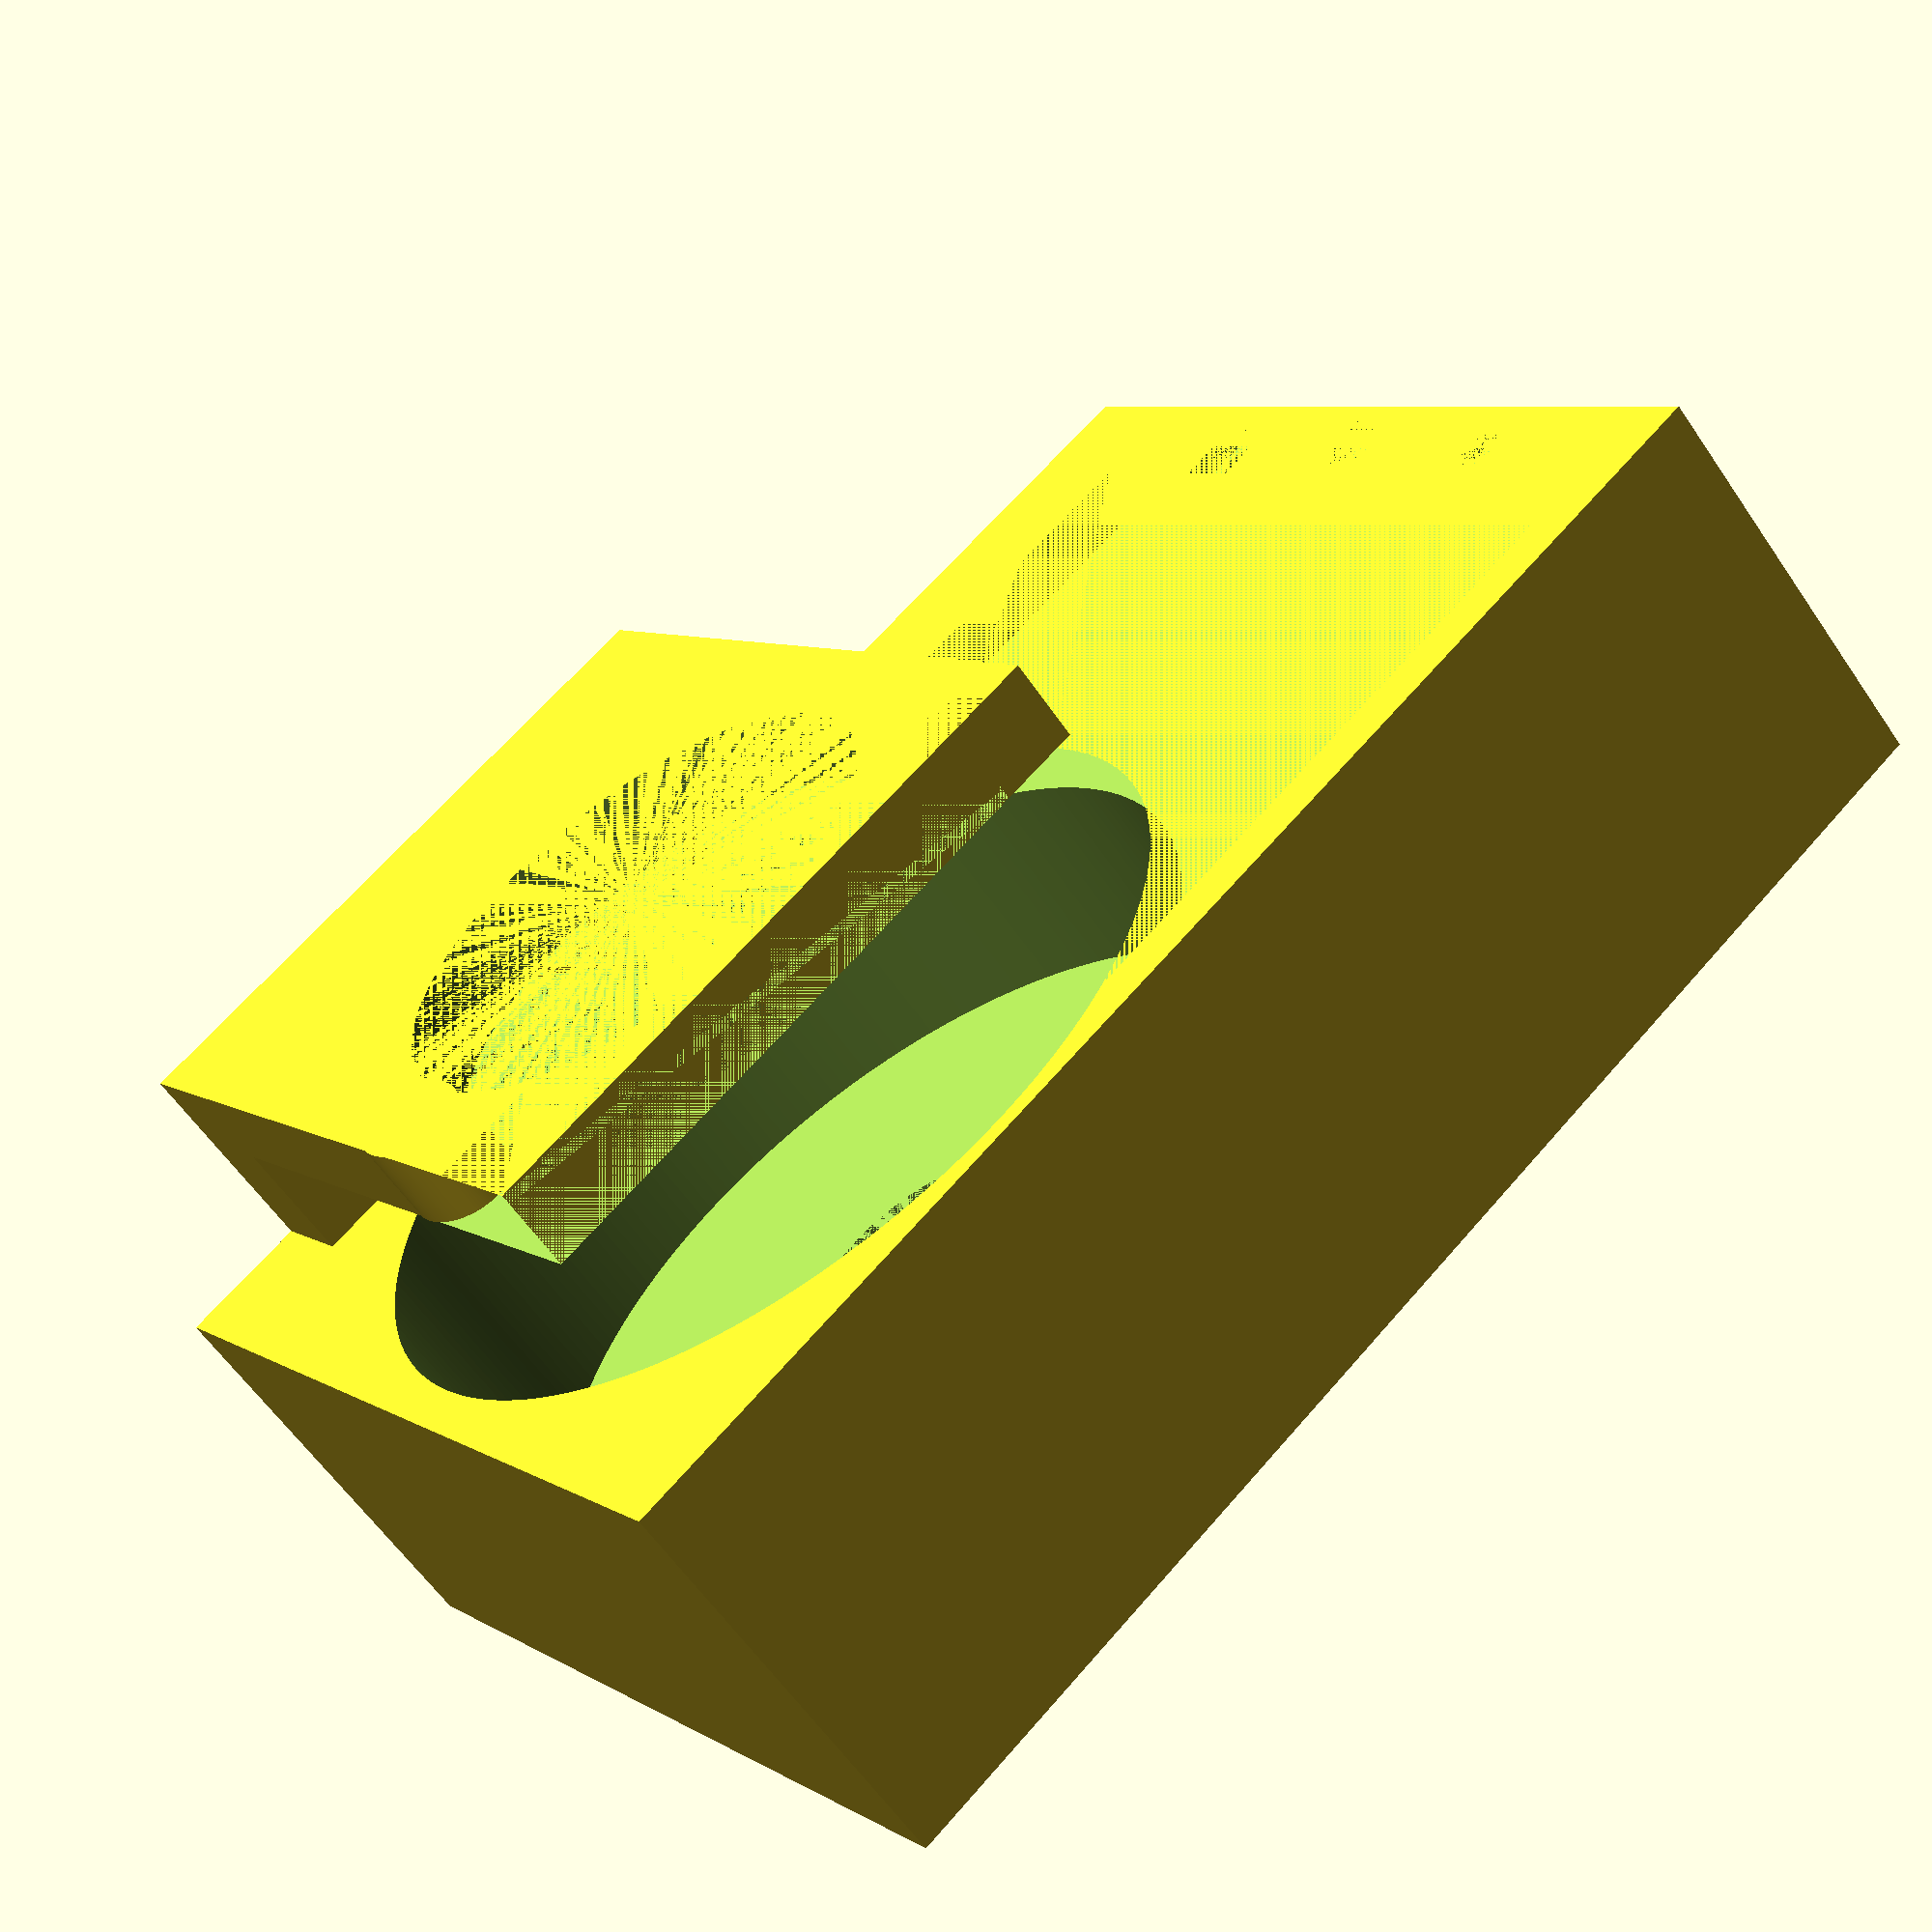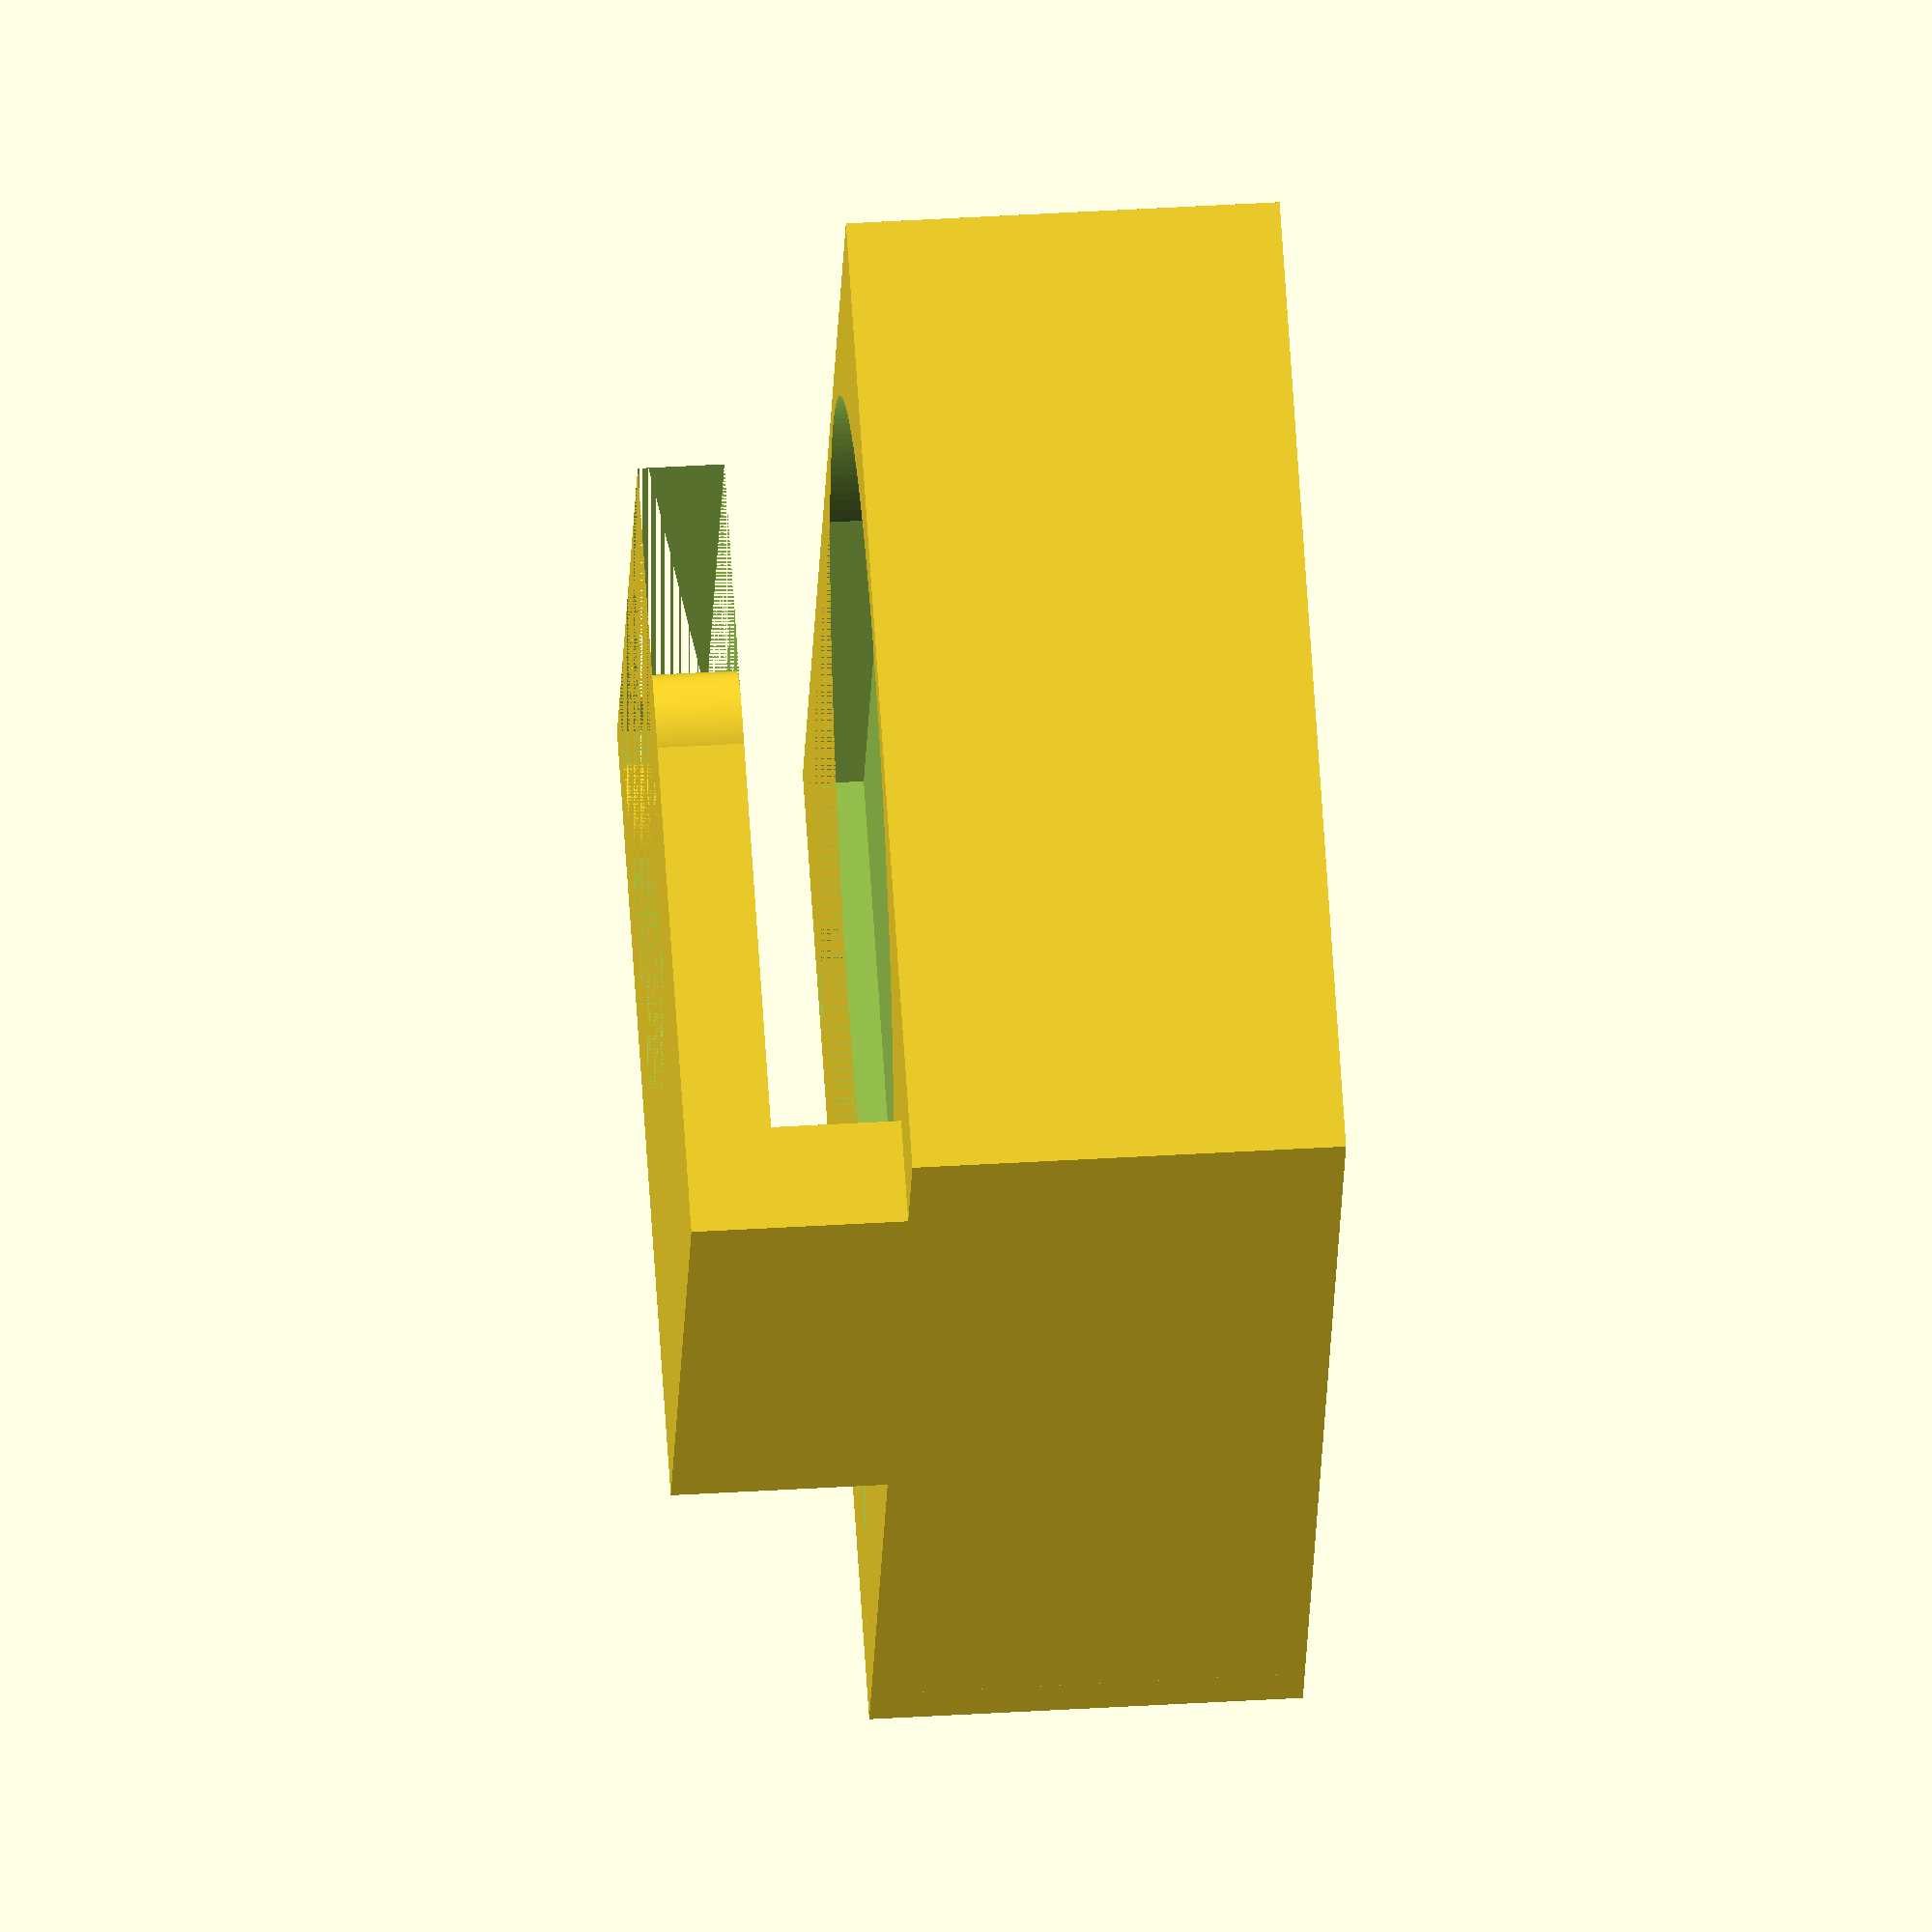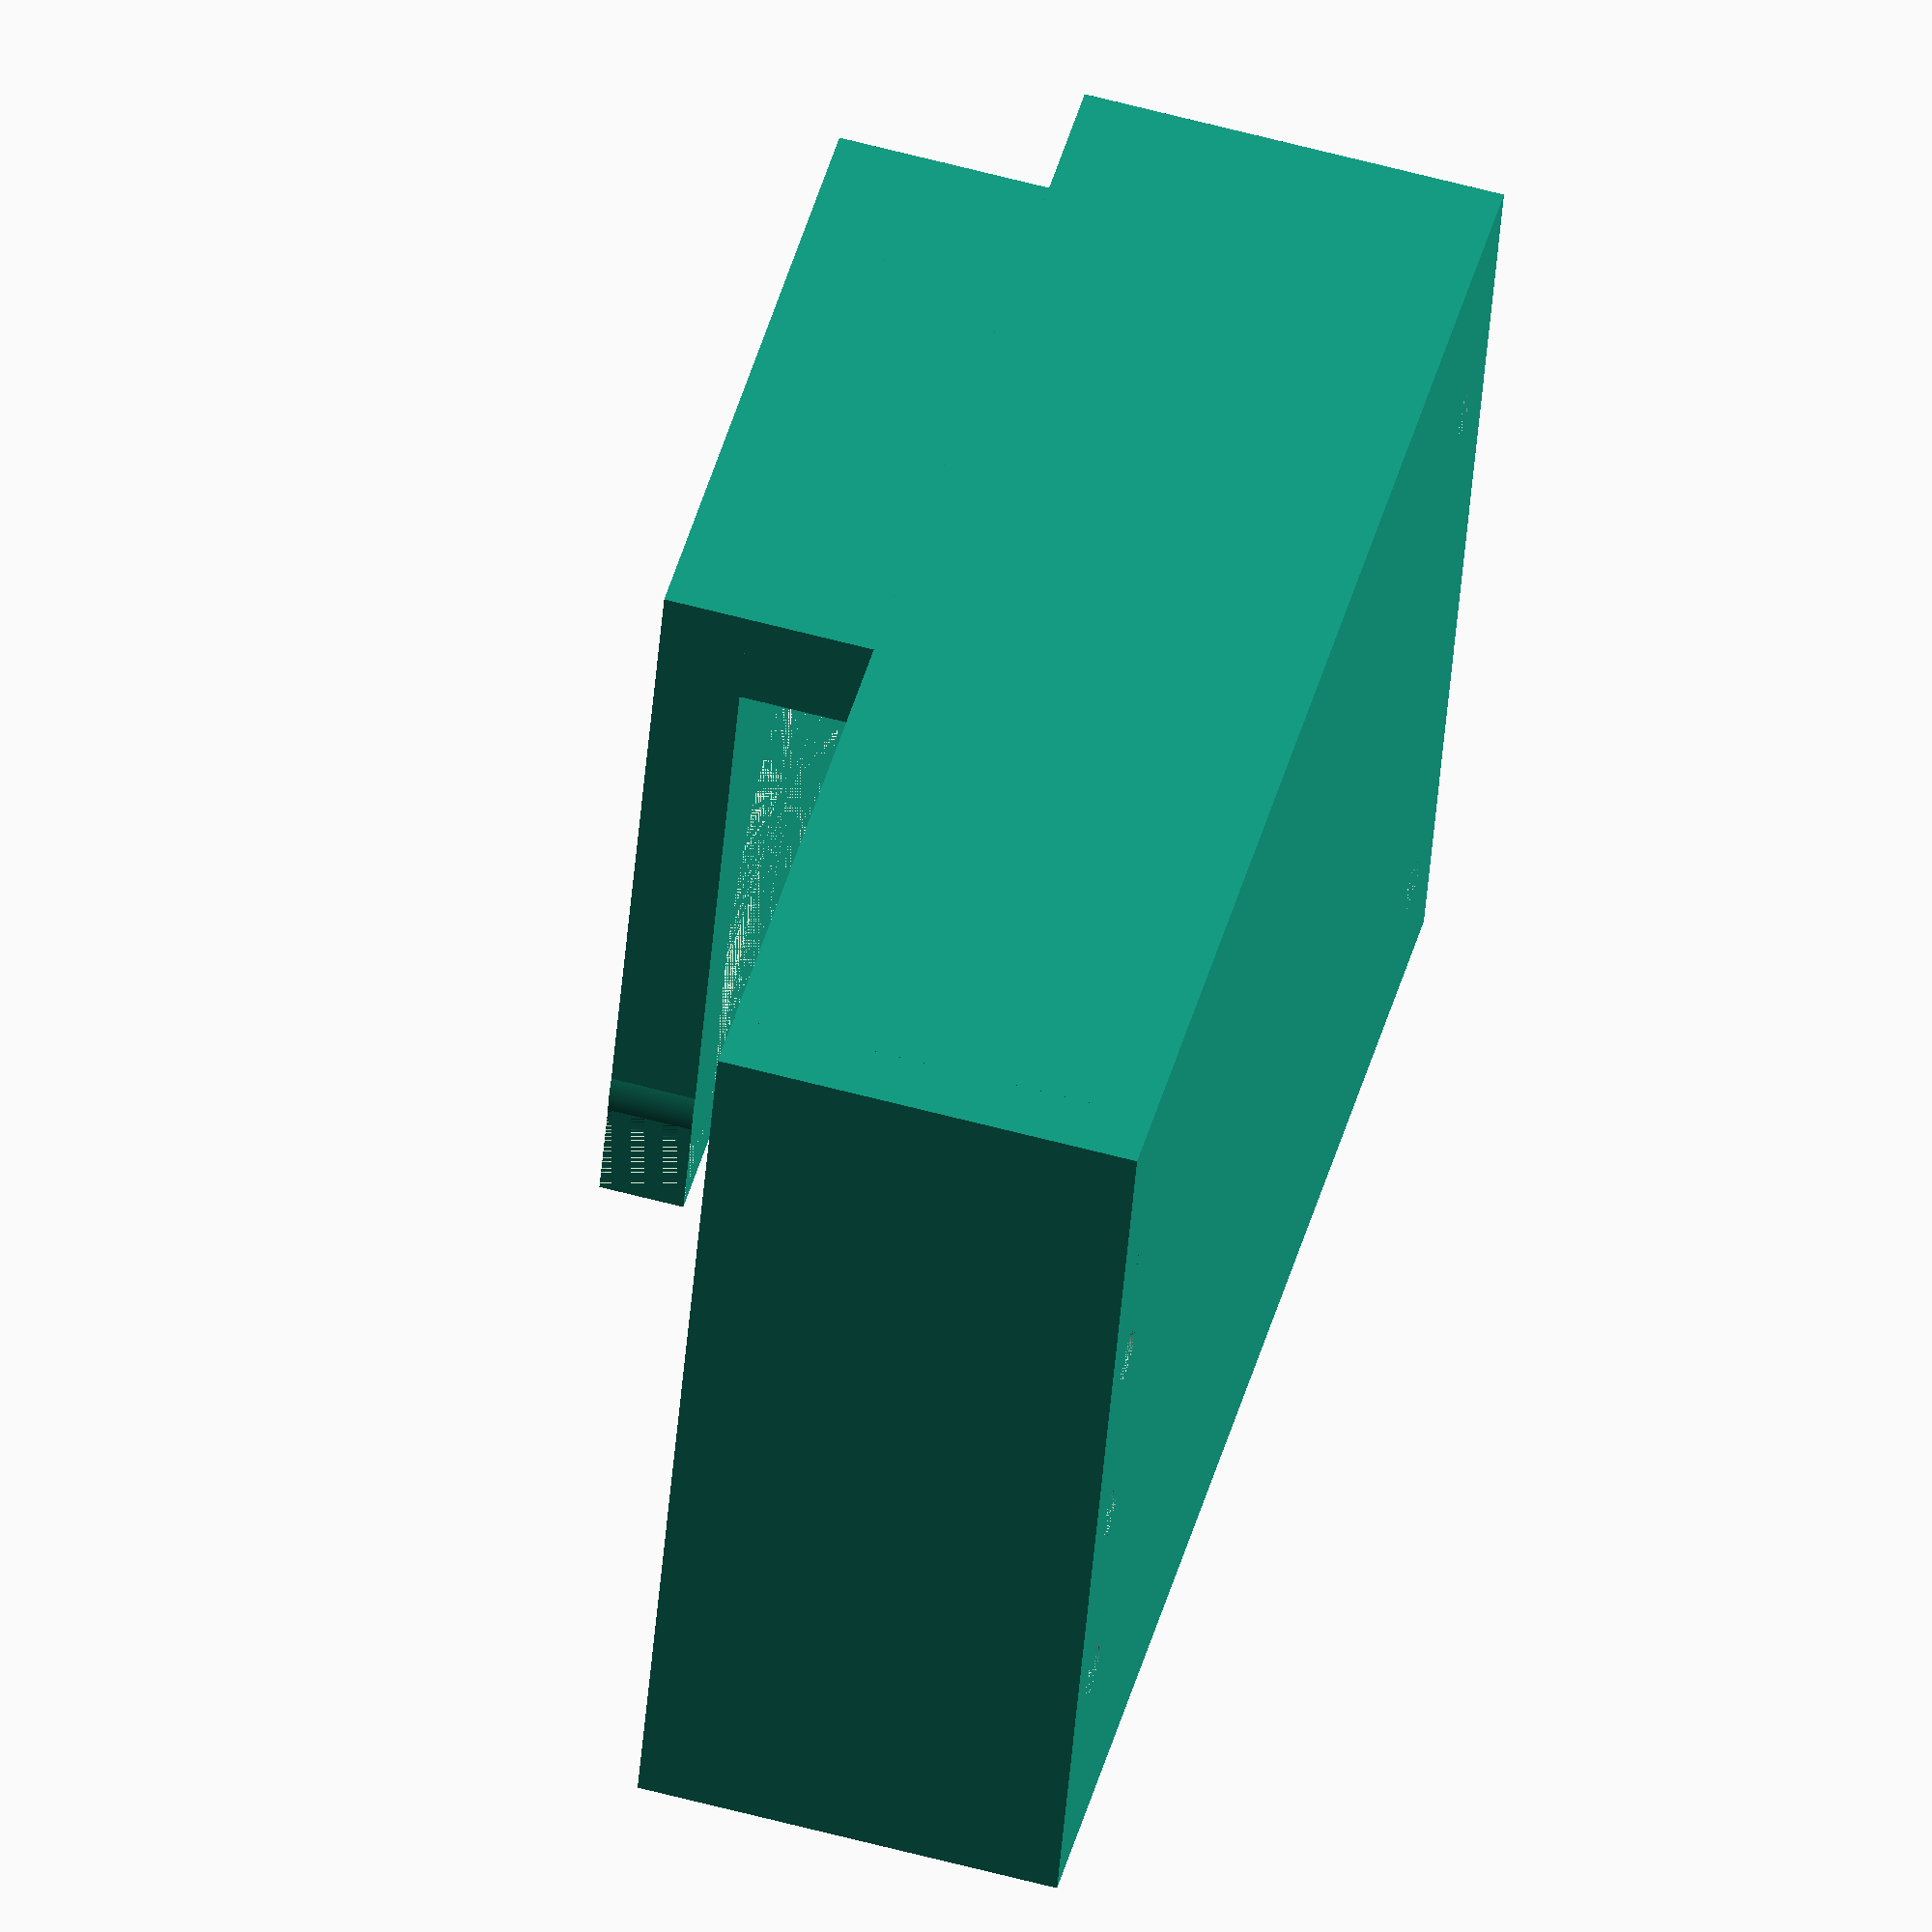
<openscad>
// Socket for the 6mm board-mount pot - RS part #106-874.
// Allows one to solder pins and then your board-mount socket is ready
// to be used on a breadboard.
//
// I use a gyroid fill for that one - the top brack remains fragile.

{ // Part dimensions
  body_diameter = 20.5;
  body_height_z = 6;
  body_epoxy_height_z = 7.5;
  axis_protrusion_z = 2.5;
  axis_diameter = 6.75;  // Real diameter is 6, allow for some play

  epoxy_deck_height_z = 1.25;
  epoxy_deck_width_x = 19;
  epoxy_deck_length_y = 23;

  epoxy_deck_connector_length_y = 30;
  connector_length_y = 6;
  
  pin_hole_diameter = 1.25;
  thickness = 1;

  epoxy_thread_offset_z = 3;
  thread_diameter = 12;
  thread_bracket_length_y = 16;

  $fn=200;

  // Set to true to visualize the pot axis and the retention bolt
  // thread.
  draw_pot_axis = false;
}

function pot_axis_coordinates() = [
  (body_diameter + 3*thickness)/2 - thickness,
  epoxy_deck_connector_length_y + thickness - body_diameter/2];

module base() {
  w = body_diameter + 3*thickness;
  l = epoxy_deck_connector_length_y + 2*thickness;
  h = body_epoxy_height_z + axis_protrusion_z;
  pot_axis_x = pot_axis_coordinates()[0];
  pot_axis_y = pot_axis_coordinates()[1];
  difference() {
    cube([w, l, h]);
    // Now we carve out the location for the main body to fit in. Take
    // the epoxy thickness into account.
    translate([pot_axis_x, pot_axis_y, thickness + axis_protrusion_z]) {
      cylinder(d=body_diameter, body_epoxy_height_z);
    }
    // Now we carve out some space for the tip of the axis to be able
    // to rotate.
    translate([pot_axis_x, pot_axis_y, thickness]) {
      cylinder(d=axis_diameter, axis_protrusion_z);
    }
    // Now we carve out some space for front part of the epoxy
    // board to rest
    translate([(w - epoxy_deck_width_x)/2 - thickness,
               thickness, h - epoxy_deck_height_z]) {
      cube([epoxy_deck_width_x, 20, epoxy_deck_height_z]);
    }
  }
  if (draw_pot_axis) {
    translate([pot_axis_x, pot_axis_y, thickness]) {
      color("red", 0.5) {
        cylinder(d=axis_diameter, 30);
      }
    }
    translate([pot_axis_x, pot_axis_y, h+1.5]) {
      color("red", 0.5) {
        cylinder(d=thread_diameter, 5);
      }
    }
  }
}

module bracket() {
  z_start = body_epoxy_height_z + axis_protrusion_z;
  z_start_thread = z_start+epoxy_thread_offset_z;
  bracket_width_x = 19;
  b_thickness = 2*thickness;
  pot_axis_x = pot_axis_coordinates()[0];
  pot_axis_y = pot_axis_coordinates()[1];
  lh = ((epoxy_deck_connector_length_y + b_thickness) -
        thickness - body_diameter/2) - thread_bracket_length_y/2;
  difference() {
    // The while bracket
    union() {
      // First a raiser to attach the brack to the rest of the part
      translate([body_diameter + thickness/2, lh, z_start]) { 
        cube([2.5*thickness, thread_bracket_length_y, epoxy_thread_offset_z]);
      }
      translate([body_diameter + 3*thickness - bracket_width_x, lh,
                 z_start + epoxy_thread_offset_z]) {
        cube([bracket_width_x, thread_bracket_length_y, b_thickness]);
      }
    }
    // And now we take out the space for the threads part of the pot
    // to fit in.
    w_x = body_diameter + 3*thickness - bracket_width_x;
    l_y_h = (epoxy_deck_connector_length_y + thickness - body_diameter/2 -
             thread_diameter/2);
    translate([w_x, l_y_h, z_start + epoxy_thread_offset_z]) {
      cube([6, thread_bracket_length_y, b_thickness]);
    }
    translate([pot_axis_x, pot_axis_y, z_start + epoxy_thread_offset_z]) {
      cylinder(d=thread_diameter, h=b_thickness);
    }
    translate([body_diameter + 3*thickness - bracket_width_x, lh,
               z_start_thread]) {
      cube([3, thread_bracket_length_y, b_thickness]);
    }
  }
  rounded_return_diameter = (body_diameter - thread_bracket_length_y)/2;
  translate([pot_axis_x+0.2,
             pot_axis_y + body_diameter/2 - 1.5*rounded_return_diameter + 0.05,
	     z_start_thread]) {
    scale([1.5, 1, 1]) {	     
      cylinder(d=rounded_return_diameter, h=b_thickness);
    }      
  }
  translate([body_diameter + 3*thickness - bracket_width_x + 3,
             lh + rounded_return_diameter/2 - 0.05,
             z_start_thread]) {
    scale([1.5, 1, 1]) {	     
      cylinder(d=rounded_return_diameter, h=b_thickness);
   }
  }
}

module pin_holes() {
  difference() {
  }
}

module part() {
  first_pin_offset_w = pot_axis_coordinates()[0];
  height = body_epoxy_height_z + axis_protrusion_z;
  length = epoxy_deck_connector_length_y + thickness;

  difference() {
    union() {
      base();
      bracket();
      translate([0, -1.5*thickness, 0]) {
        cube([body_diameter + 3*thickness, 1.5*thickness, height]);
      }
    }
    translate([first_pin_offset_w, 0, 0]) {
      cylinder(d=pin_hole_diameter, h=height);
      // Groves to let the pin reach the pot connector.
      translate([-0.2-pin_hole_diameter/2, -thickness, height - 0.5]) {
        cube([pin_hole_diameter+0.4, 2*thickness, 0.5]);      
      }
    }
    translate([first_pin_offset_w - 2*2.54, 0, 0]) {
      cylinder(d=pin_hole_diameter, h=height);
      // Groves to let the pin reach the pot connector.
      translate([-0.2-pin_hole_diameter/2, -thickness, height - 0.5]) {
        cube([pin_hole_diameter+0.4, 2*thickness, 0.5]);      
      }
      translate([-2.54, length-thickness, 0]) {
        cylinder(d=pin_hole_diameter, h=90*height/100);
      }
    }
    translate([first_pin_offset_w + 2*2.54, 0, 0]) {
      cylinder(d=pin_hole_diameter, h=height);
      // Groves to let the pin reach the pot connector.
      translate([-0.2-pin_hole_diameter/2, -thickness, height - 0.5]) {
        cube([pin_hole_diameter+0.4, 2*thickness, 0.5]);      
      }
      translate([2.54, length-thickness, 0]) {
        cylinder(d=pin_hole_diameter, h=75*height/100);
      }
    }
  }    
}

part();

</openscad>
<views>
elev=240.0 azim=52.3 roll=145.9 proj=p view=wireframe
elev=136.7 azim=204.5 roll=94.1 proj=o view=wireframe
elev=118.8 azim=72.7 roll=74.7 proj=o view=wireframe
</views>
